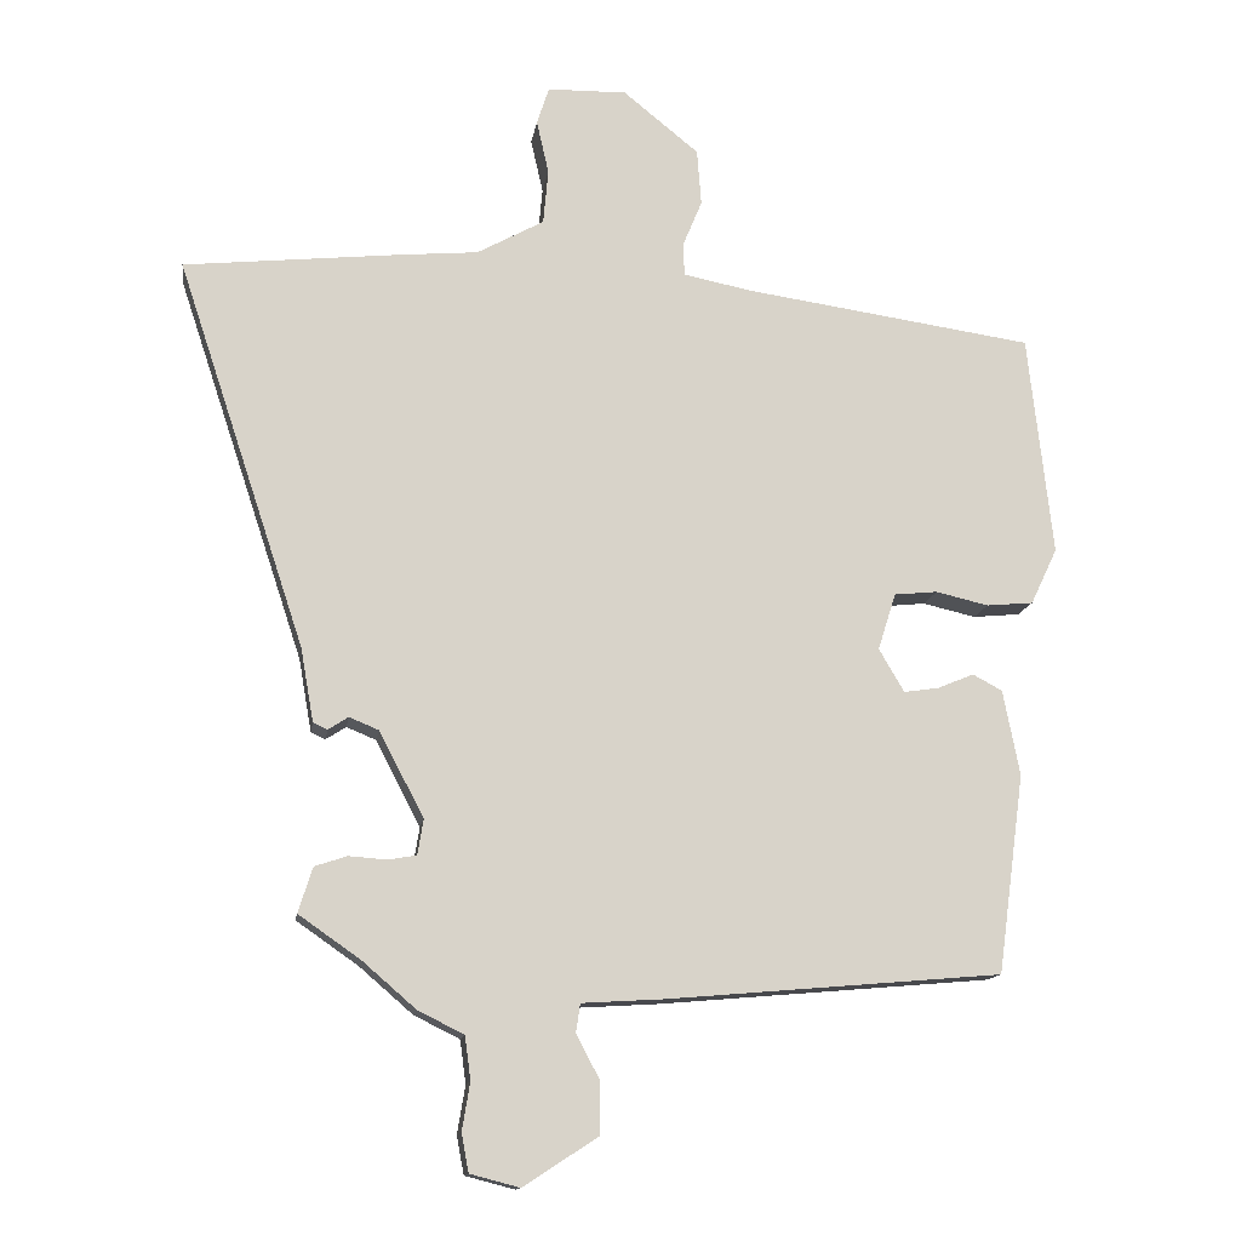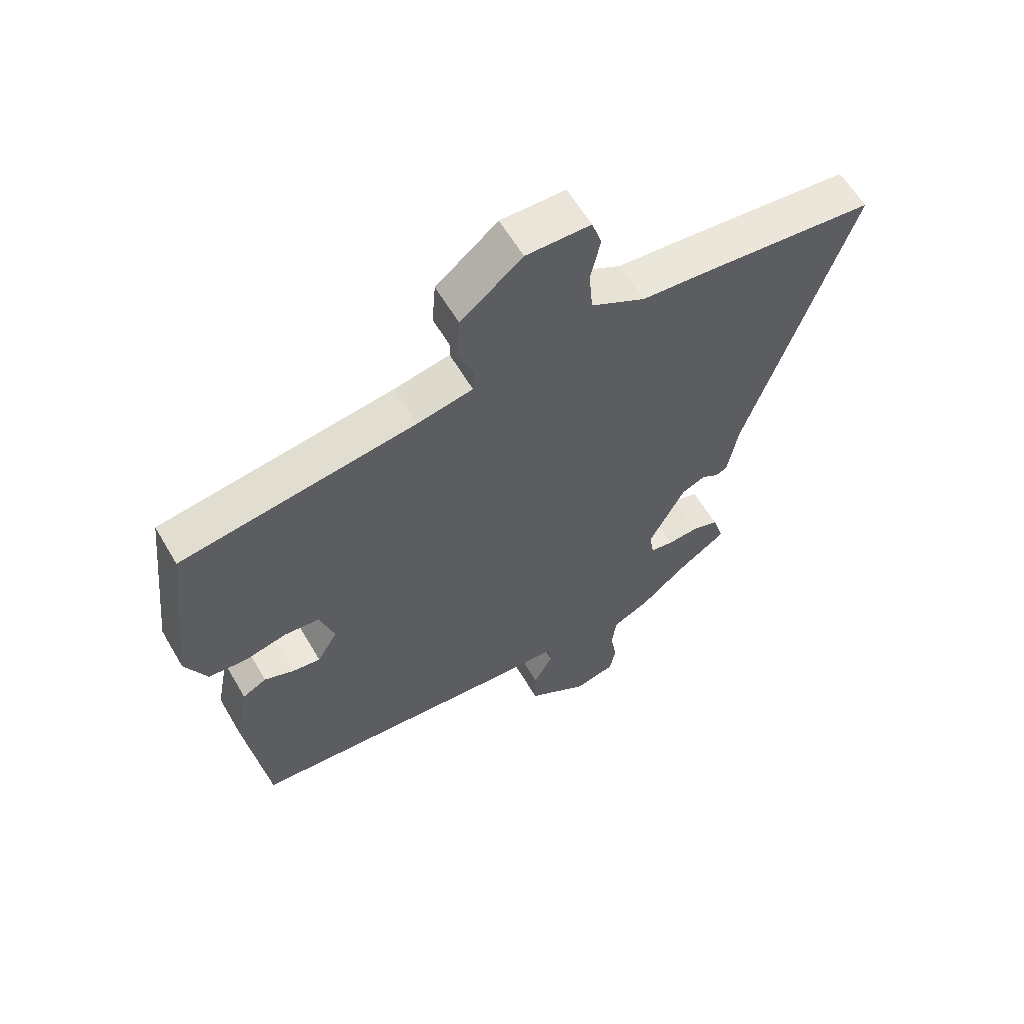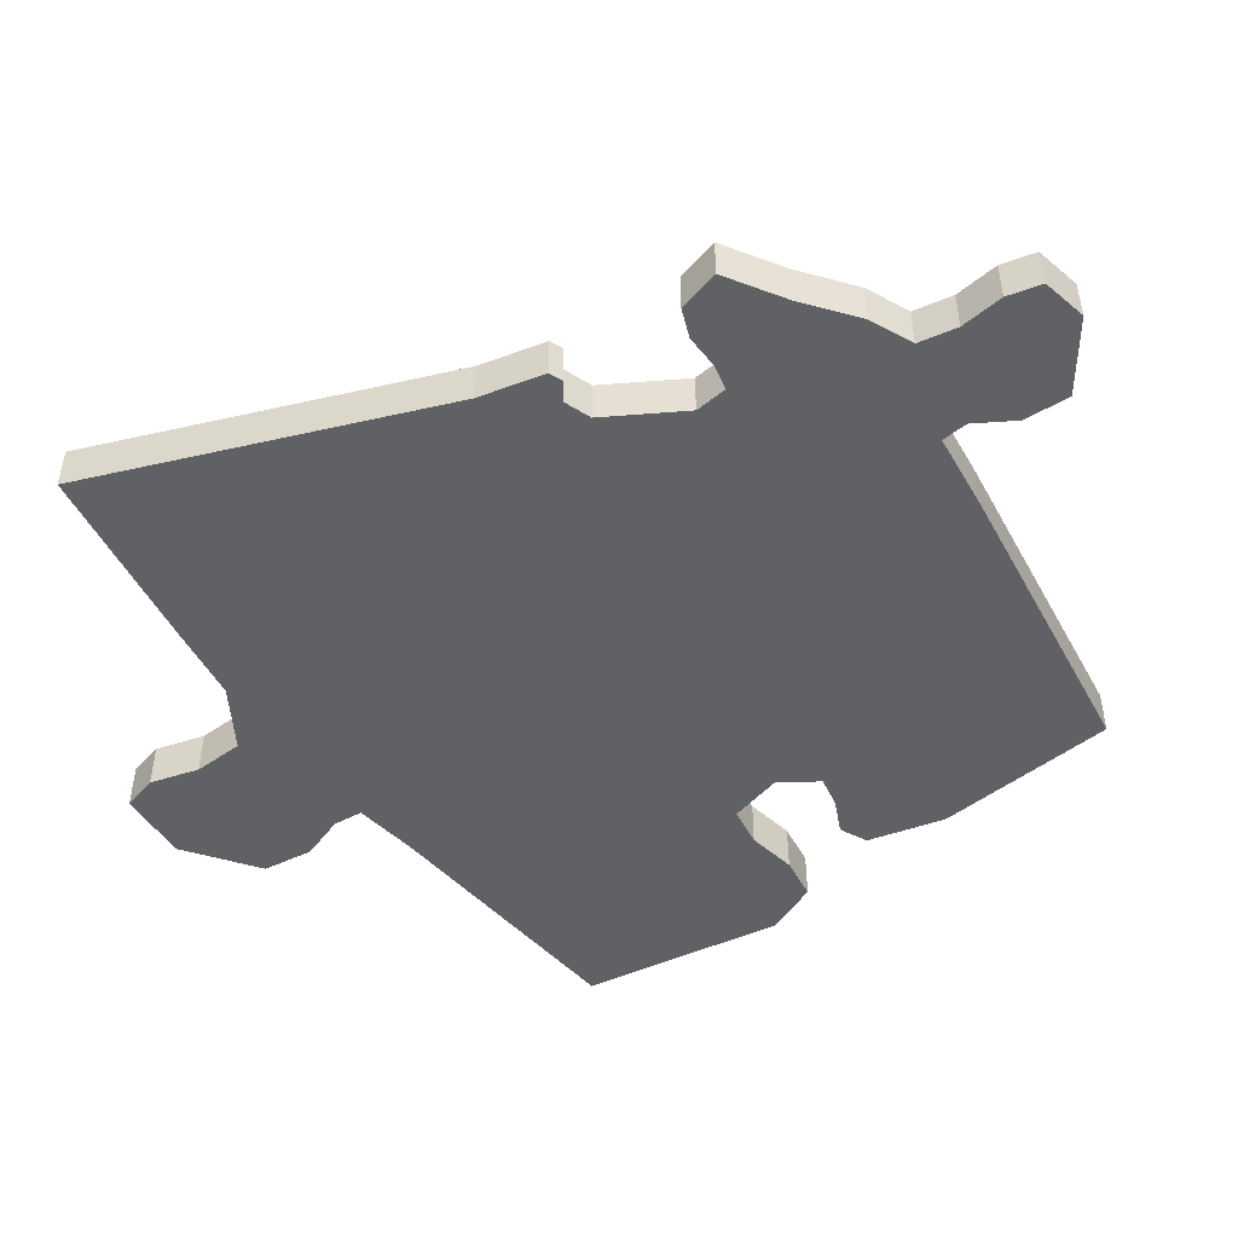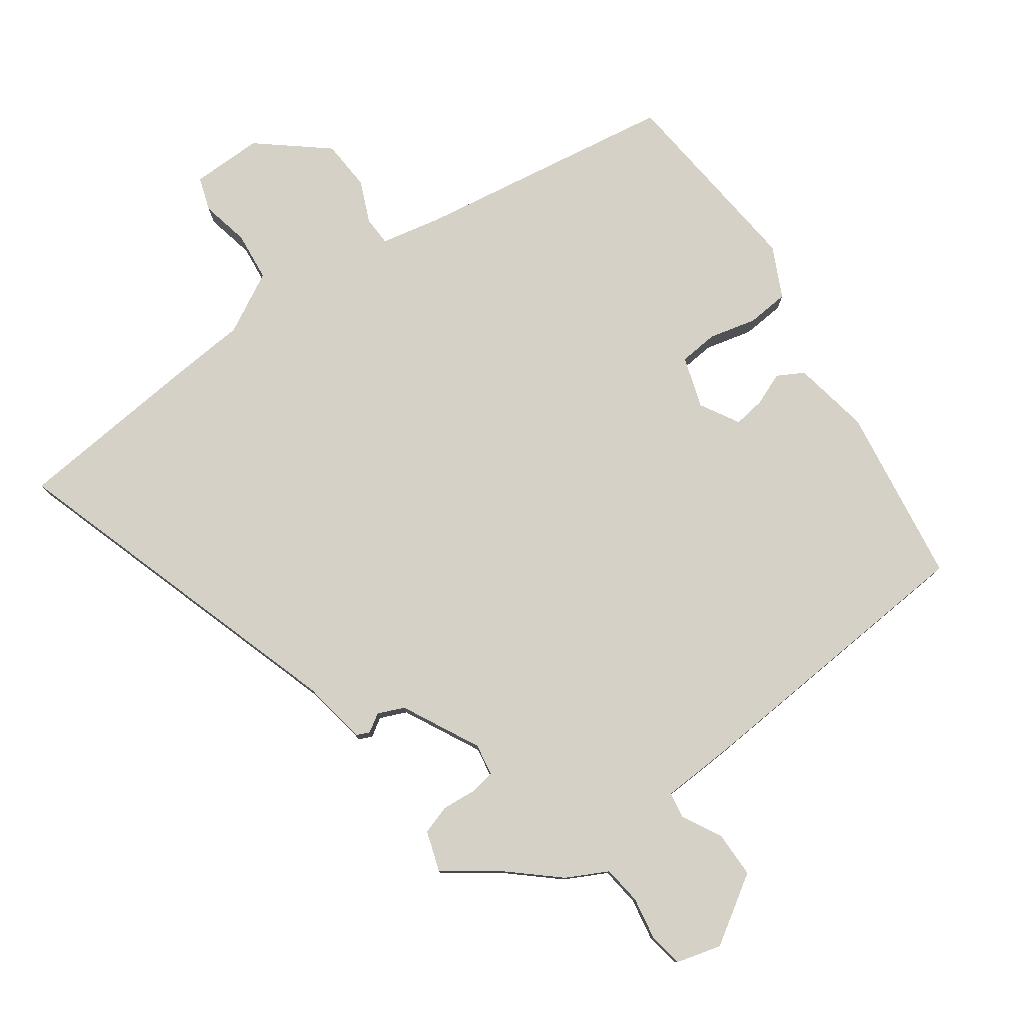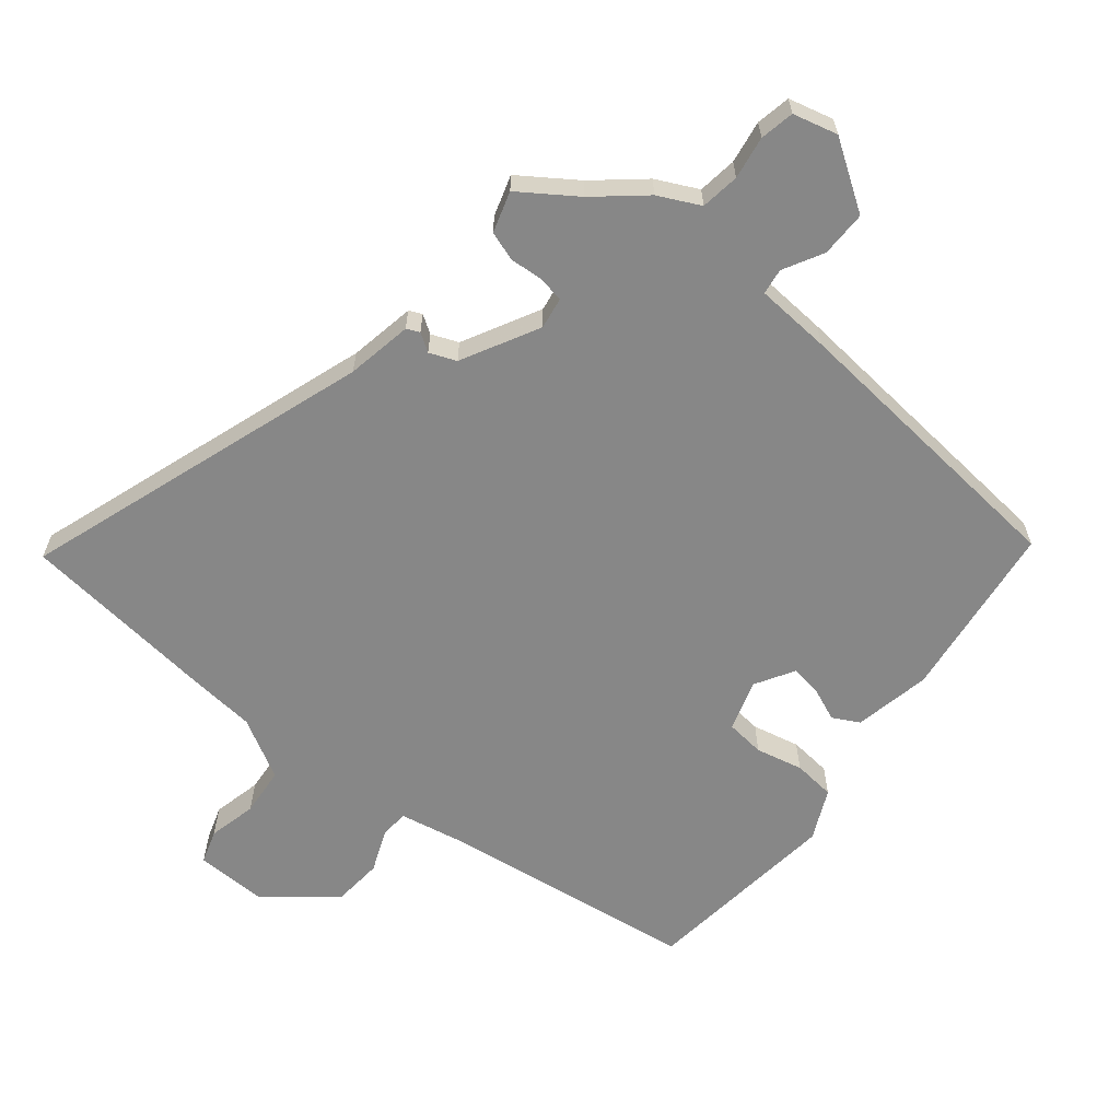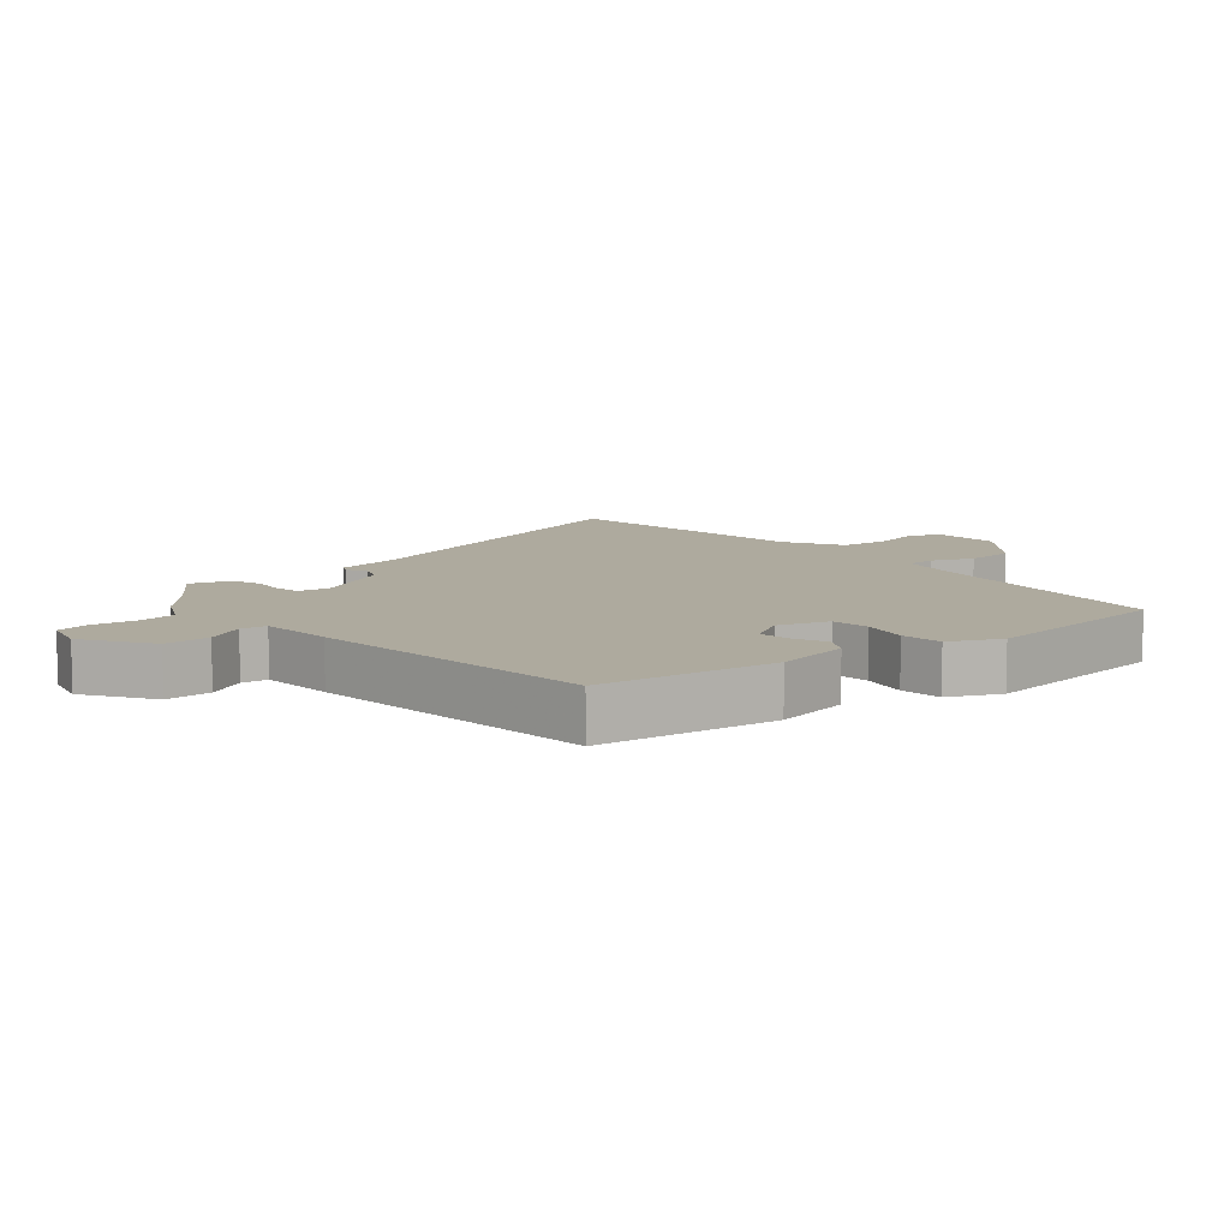
<metadata>
{"format":"obj","ext":"obj","renderer":"f3d","projection":"perspective","resolution":1024,"background":"white","views":[{"elev":-13.4,"azim":171.6,"up":"+Z"},{"elev":60.6,"azim":-30.3,"up":"+Z"},{"elev":-48.9,"azim":122.6,"up":"+Y"},{"elev":78.8,"azim":145.1,"up":"+Y"},{"elev":-62.4,"azim":140.6,"up":"+Y"},{"elev":9.3,"azim":-130.4,"up":"+Y"}]}
</metadata>
<code>
v 0.398 0.07 0.511
v 0.695 0.07 0.48
v 0.517 0.07 -0.058
v 0.499 0.07 -0.16
v 0.479 0.07 -0.169
v 0.451 0.07 -0.151
v 0.41 0.07 -0.168
v 0.348 0.07 -0.287
v 0.356 0.07 -0.336
v 0.396 0.07 -0.343
v 0.448 0.07 -0.339
v 0.493 0.07 -0.354
v 0.513 0.07 -0.417
v 0.427 0.07 -0.477
v 0.353 0.07 -0.541
v 0.289 0.07 -0.573
v 0.281 0.07 -0.633
v 0.292 0.07 -0.699
v 0.282 0.07 -0.752
v 0.213 0.07 -0.77
v 0.109 0.07 -0.702
v 0.109 0.07 -0.631
v 0.142 0.07 -0.569
v 0.136 0.07 -0.529
v 0.02 0.07 -0.522
v -0.442 0.07 -0.482
v -0.479 0.07 -0.206
v -0.456 0.07 -0.087
v -0.415 0.07 -0.065
v -0.364 0.07 -0.086
v -0.316 0.07 -0.093
v -0.281 0.07 -0.033
v -0.306 0.07 0.046
v -0.366 0.07 0.052
v -0.439 0.07 0.035
v -0.504 0.07 0.041
v -0.541 0.07 0.119
v -0.507 0.07 0.427
v -0.105 0.07 0.485
v -0.01 0.07 0.504
v -0.008 0.07 0.549
v -0.035 0.07 0.614
v -0.029 0.07 0.692
v 0.076 0.07 0.777
v 0.186 0.07 0.775
v 0.203 0.07 0.723
v 0.186 0.07 0.648
v 0.193 0.07 0.572
v 0.286 0.07 0.521
v 0.398 0 0.511
v 0.695 0 0.48
v 0.517 0 -0.058
v 0.499 0 -0.16
v 0.479 0 -0.169
v 0.451 0 -0.151
v 0.41 0 -0.168
v 0.348 0 -0.287
v 0.356 0 -0.336
v 0.396 0 -0.343
v 0.448 0 -0.339
v 0.493 0 -0.354
v 0.513 0 -0.417
v 0.427 0 -0.477
v 0.353 0 -0.541
v 0.289 0 -0.573
v 0.281 0 -0.633
v 0.292 0 -0.699
v 0.282 0 -0.752
v 0.213 0 -0.77
v 0.109 0 -0.702
v 0.109 0 -0.631
v 0.142 0 -0.569
v 0.136 0 -0.529
v 0.02 0 -0.522
v -0.442 0 -0.482
v -0.479 0 -0.206
v -0.456 0 -0.087
v -0.415 0 -0.065
v -0.364 0 -0.086
v -0.316 0 -0.093
v -0.281 0 -0.033
v -0.306 0 0.046
v -0.366 0 0.052
v -0.439 0 0.035
v -0.504 0 0.041
v -0.541 0 0.119
v -0.507 0 0.427
v -0.105 0 0.485
v -0.01 0 0.504
v -0.008 0 0.549
v -0.035 0 0.614
v -0.029 0 0.692
v 0.076 0 0.777
v 0.186 0 0.775
v 0.203 0 0.723
v 0.186 0 0.648
v 0.193 0 0.572
v 0.286 0 0.521
f 44 45 46 47
f 44 47 48
f 41 42 43 44
f 40 41 44 48
f 36 37 38 39
f 34 35 36 39
f 33 34 39 40
f 32 33 40 48
f 27 28 29 30
f 27 30 31
f 24 25 26 27
f 24 27 31
f 20 21 22 23
f 20 23 24
f 17 18 19 20
f 16 17 20 24
f 14 15 16 24
f 10 11 12 13
f 9 10 13 14
f 3 4 5 6
f 3 6 7
f 49 1 2 3
f 49 3 7
f 48 49 7 8
f 32 48 8 9
f 24 31 32
f 9 14 24 32
f 96 95 94 93
f 97 96 93
f 93 92 91 90
f 97 93 90 89
f 88 87 86 85
f 88 85 84 83
f 89 88 83 82
f 97 89 82 81
f 79 78 77 76
f 80 79 76
f 76 75 74 73
f 80 76 73
f 72 71 70 69
f 73 72 69
f 69 68 67 66
f 73 69 66 65
f 73 65 64 63
f 62 61 60 59
f 63 62 59 58
f 55 54 53 52
f 56 55 52
f 52 51 50 98
f 56 52 98
f 57 56 98 97
f 58 57 97 81
f 81 80 73
f 81 73 63 58
f 1 50 51 2
f 2 51 52 3
f 3 52 53 4
f 4 53 54 5
f 5 54 55 6
f 6 55 56 7
f 7 56 57 8
f 8 57 58 9
f 9 58 59 10
f 10 59 60 11
f 11 60 61 12
f 12 61 62 13
f 13 62 63 14
f 14 63 64 15
f 15 64 65 16
f 16 65 66 17
f 17 66 67 18
f 18 67 68 19
f 19 68 69 20
f 20 69 70 21
f 21 70 71 22
f 22 71 72 23
f 23 72 73 24
f 24 73 74 25
f 25 74 75 26
f 26 75 76 27
f 27 76 77 28
f 28 77 78 29
f 29 78 79 30
f 30 79 80 31
f 31 80 81 32
f 32 81 82 33
f 33 82 83 34
f 34 83 84 35
f 35 84 85 36
f 36 85 86 37
f 37 86 87 38
f 38 87 88 39
f 39 88 89 40
f 40 89 90 41
f 41 90 91 42
f 42 91 92 43
f 43 92 93 44
f 44 93 94 45
f 45 94 95 46
f 46 95 96 47
f 47 96 97 48
f 48 97 98 49
f 49 98 50 1

</code>
